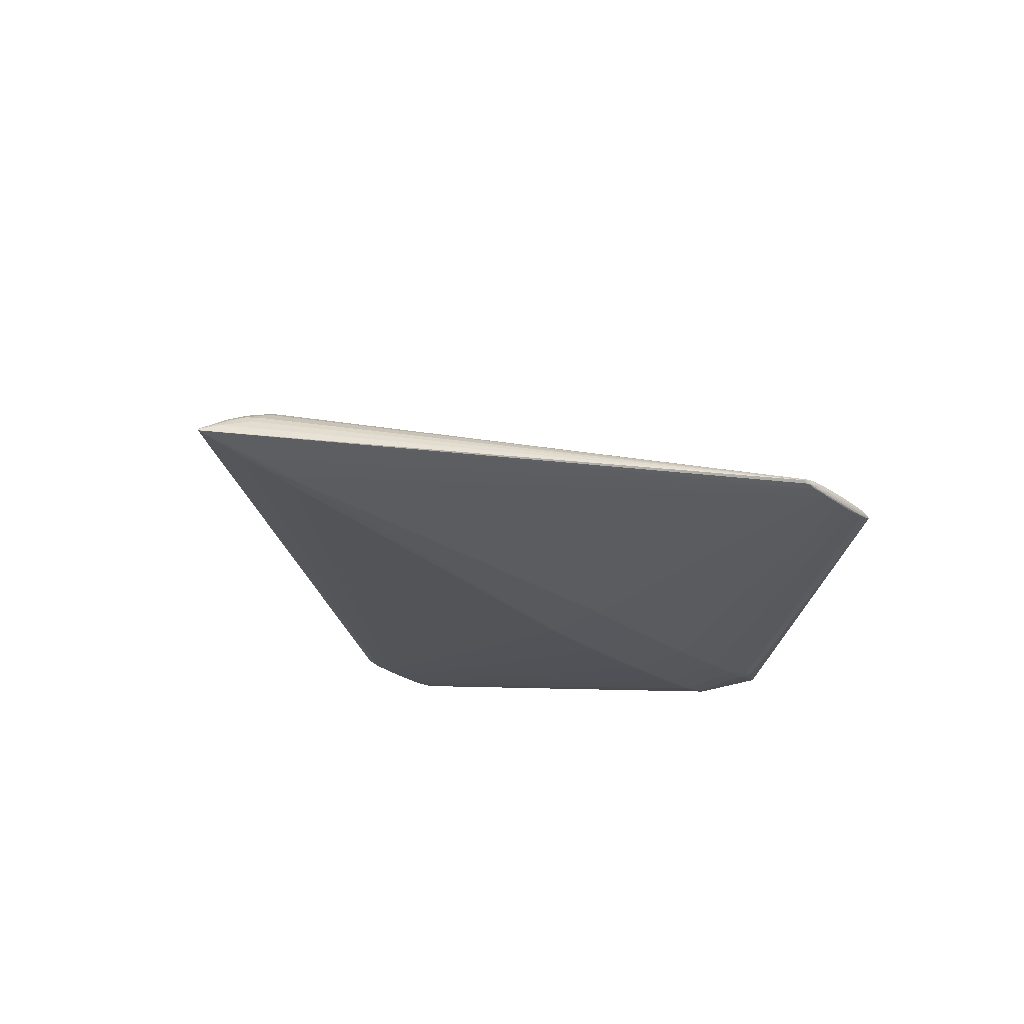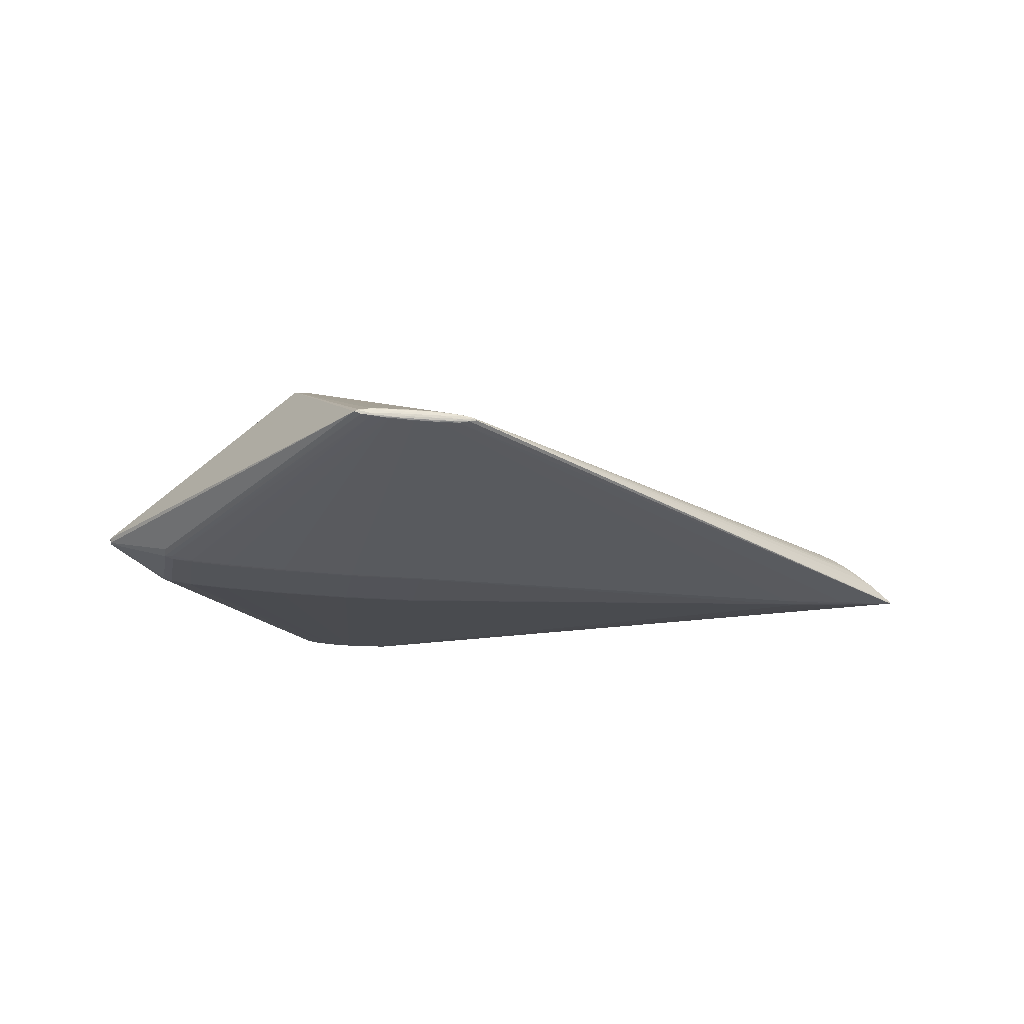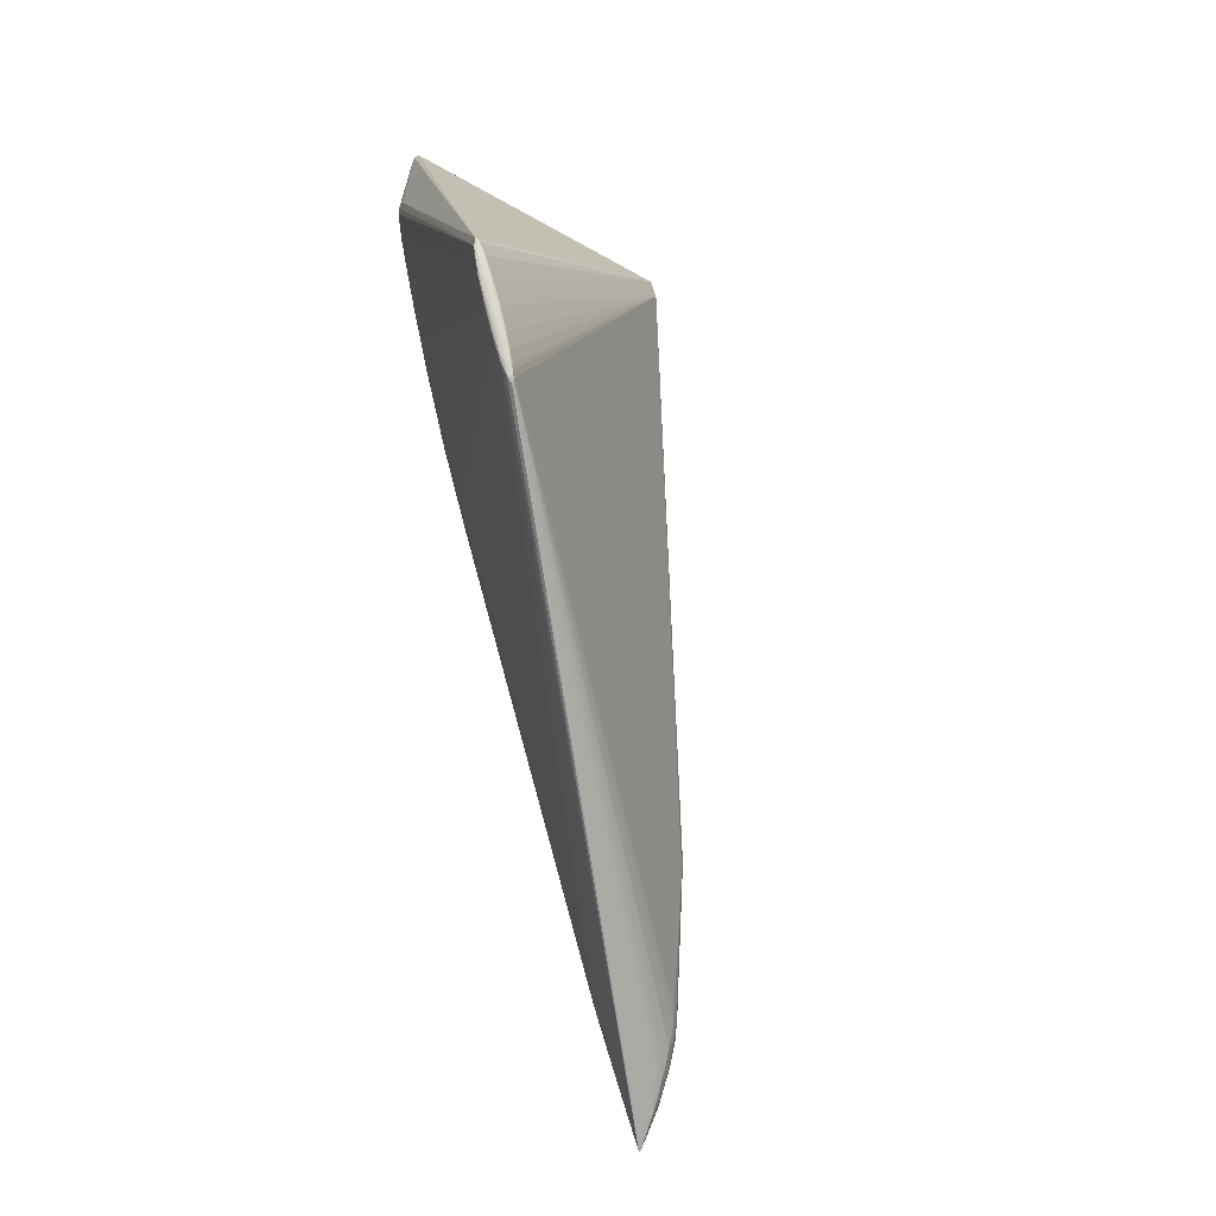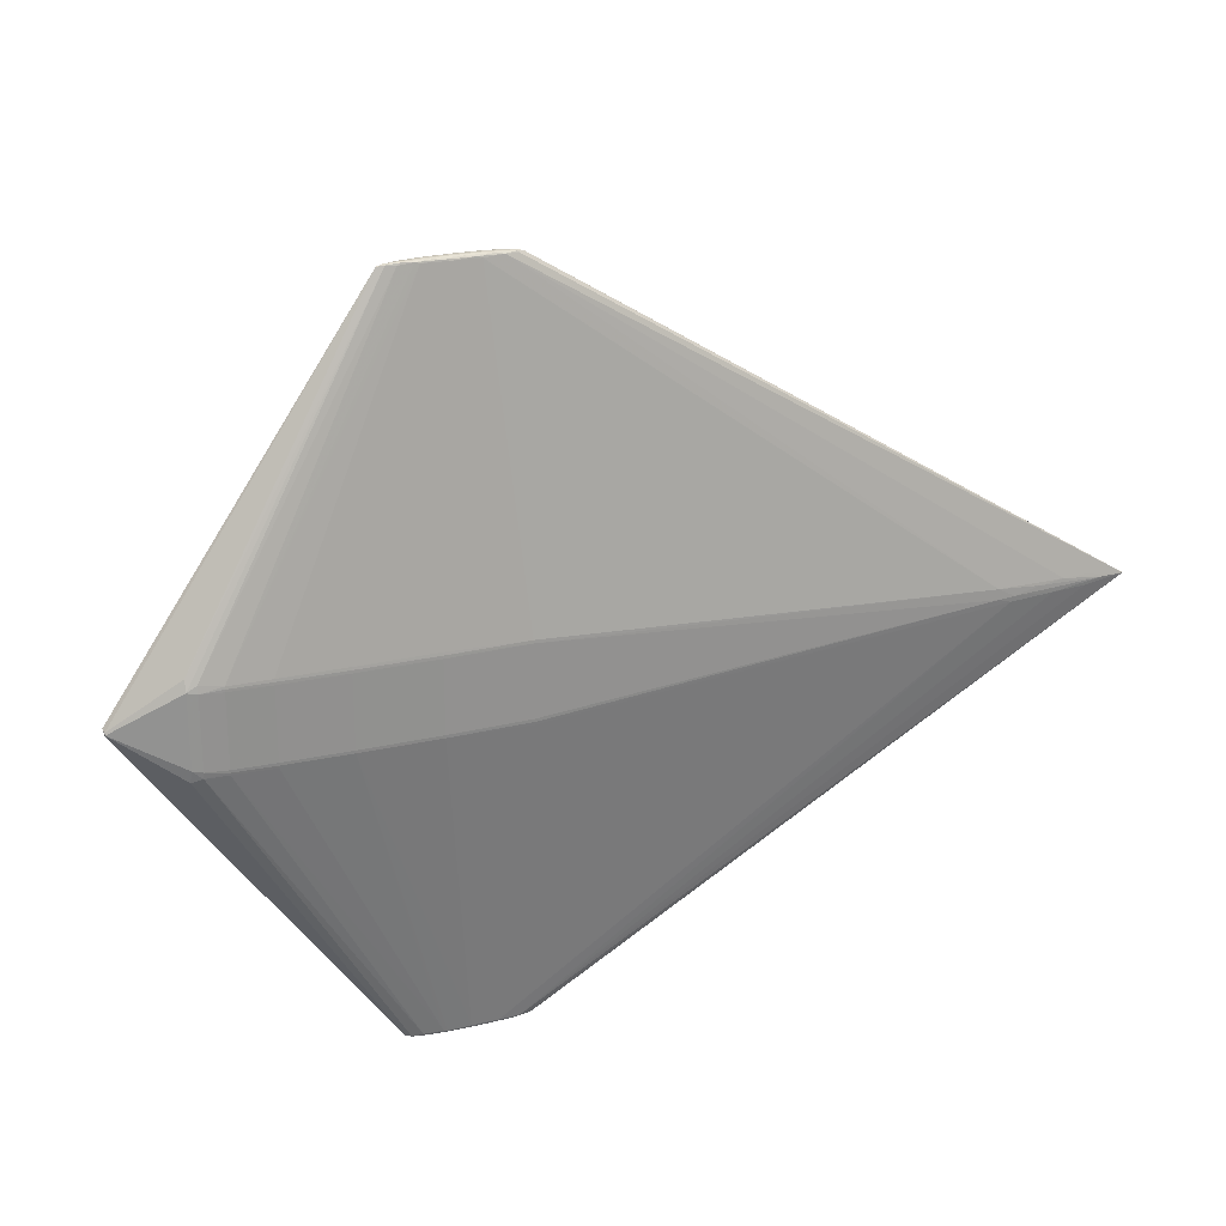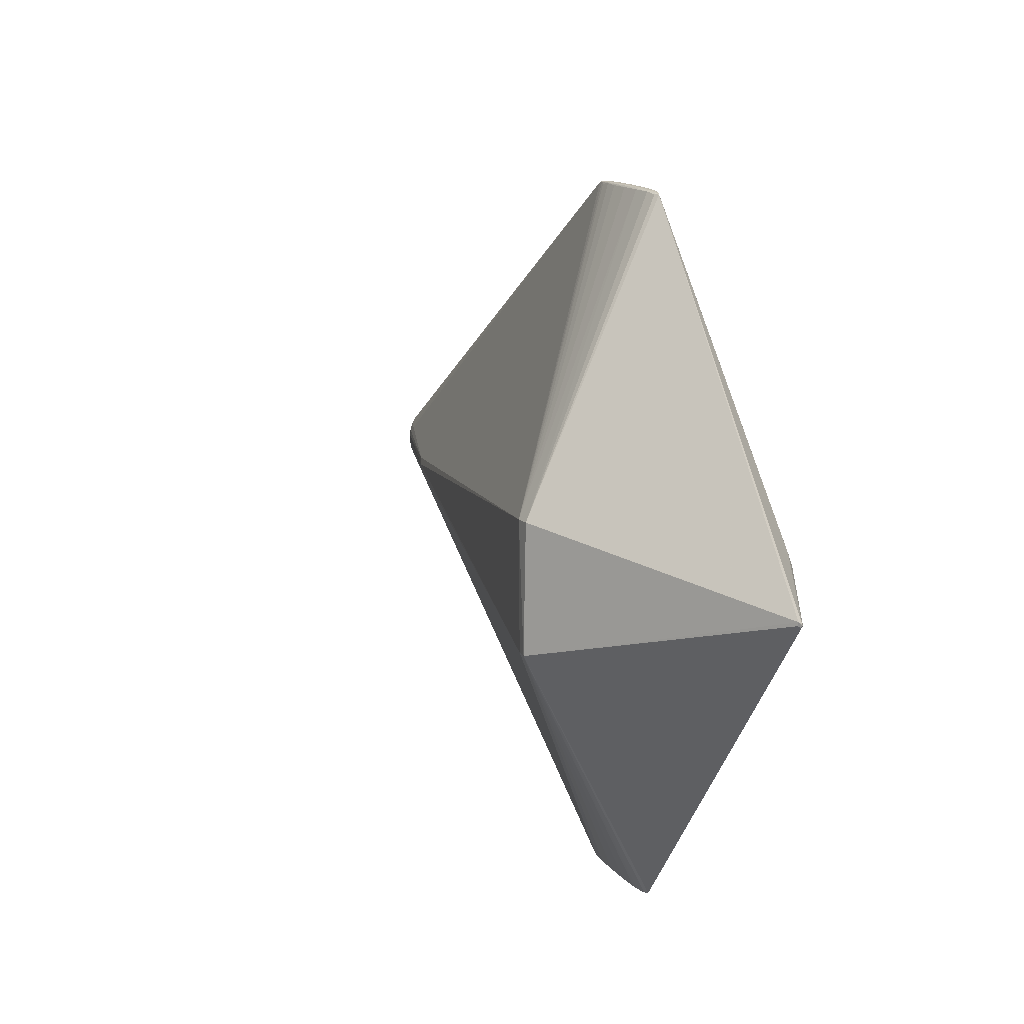
<metadata>
{"format":"obj","ext":"obj","renderer":"f3d","projection":"perspective","resolution":1024,"background":"white","views":[{"elev":-28.3,"azim":-46.6,"up":"+Z"},{"elev":-22.7,"azim":170.3,"up":"+Z"},{"elev":74.7,"azim":-103.8,"up":"+Y"},{"elev":23.9,"azim":158.2,"up":"+Y"},{"elev":14.6,"azim":65.9,"up":"+Y"}]}
</metadata>
<code>
v -0.3163 -0.01508 0.06086
v -0.516 -0.0003678 -0.006942
v -0.5032 0.02012 -0.01048
v -0.5165 -0.009413 -0.01044
v 0.3061 0.03719 -0.05173
v 0.3062 -0.03731 -0.05183
v 0.07996 0.3817 0.0001465
v 0.1635 -0.3805 -0.001064
v 0.1485 -0.3814 0.007694
v -0.319 -0.004688 0.06418
v -0.5245 0.003256 -0.01328
v -0.5302 -0.006733 -0.01996
v -0.5277 -0.01028 -0.02171
v -0.484 0.008944 0.01058
v -0.4942 0.008379 0.005052
v -0.4823 -0.01973 0.006009
v -0.4818 0.006558 -0.03813
v -0.4687 0.0194 0.01415
v -0.4624 0.003095 0.02195
v -0.4649 -0.01504 0.01783
v -0.4709 -0.02036 0.01221
v -0.4709 -0.005707 -0.0389
v -0.437 0.01825 0.02669
v -0.4401 0.005565 0.02934
v -0.43 -0.02122 0.02666
v 0.1549 0.04376 -0.05455
v 0.3061 0.04295 -0.05131
v 0.155 0.03749 -0.0551
v 0.3062 -0.04306 -0.05117
v 0.155 -0.03701 -0.0552
v 0.3718 -0.04352 -0.04593
v 0.1206 0.3794 -0.002403
v 0.1378 0.3824 -0.0007055
v 0.1685 0.3798 -0.0005558
v 0.05272 0.3793 0.004053
v 0.06941 0.3794 0.009028
v 0.07119 0.3822 0.005964
v 0.1199 0.3823 0.009187
v 0.1206 0.3833 0.004154
v 0.1692 0.3824 0.00246
v 0.1856 0.3795 0.004227
v 0.07139 -0.3799 -0.001767
v 0.1208 -0.3787 -0.003409
v 0.1202 -0.3817 -0.001629
v 0.1687 -0.3784 -0.001562
v 0.1182 -0.3827 0.003258
v 0.09971 -0.3817 0.007957
v 0.0696 -0.3817 0.003033
v 0.1676 -0.3816 0.003352
v 0.0529 -0.3788 0.003047
v 0.1857 -0.3786 0.003221
v 0.1676 -0.3787 0.008172
v 0.4489 0.002061 -0.01435
v 0.2353 0.06957 0.173
v 0.2202 0.06923 0.1739
v 0.2349 -0.06893 0.1751
v -0.3058 0.001439 0.06885
v -0.5318 -0.0006444 -0.01834
v -0.487 -0.02309 0.0002008
v -0.4539 0.004026 -0.04013
v -0.444 0.01091 0.02712
v -0.4459 -0.0161 0.02438
v -0.4218 -0.01281 0.03254
v -0.4088 -0.0027 -0.04264
v 0.07032 0.04075 -0.05376
v 0.2375 0.03737 -0.05401
v 0.3488 0.03965 -0.04922
v 0.3814 0.03954 -0.04436
v 0.3062 -0.0402 -0.05163
v 0.2376 -0.03713 -0.05411
v 0.3814 -0.03495 -0.04445
v 0.09731 0.3807 -0.001765
v 0.1089 0.3822 -0.0005685
v 0.166 0.3819 -7.929e-05
v 0.07718 0.3819 0.008257
v 0.098 0.3819 0.009482
v 0.1446 0.383 0.00613
v 0.1655 0.3822 0.006152
v 0.1678 0.3809 0.008517
v 0.07739 -0.3813 -0.001149
v 0.1448 -0.3812 -0.001572
v 0.1262 -0.3817 0.008068
v 0.06594 -0.381 0.005741
v 0.168 -0.3812 0.0008169
v 0.06601 -0.38 0.007231
v 0.1795 -0.3798 0.0008564
v 0.1378 -0.3803 0.009264
v -0.3136 0.007995 0.06566
v -0.4886 0.02385 -0.001861
v -0.4997 -0.01564 -0.001911
v -0.519 -0.003976 -0.009095
v -0.5075 0.006451 -0.03618
v -0.4825 0.01769 0.007996
v -0.4538 -0.006342 0.02449
v -0.4586 -0.01907 0.01857
v -0.444 -7.717e-05 0.0285
v -0.4262 -0.001591 -0.04189
v 0.3061 0.04008 -0.05165
v 0.07032 0.03755 -0.05393
v 0.3488 0.037 -0.04928
v 0.2376 -0.04018 -0.05391
v 0.07034 -0.03695 -0.05403
v 0.3488 -0.0375 -0.04938
v 0.07186 0.38 -0.000692
v 0.06029 0.3807 0.001816
v 0.08165 0.381 0.009435
v 0.07185 0.3822 0.003013
v 0.1446 0.3823 0.008443
v 0.0973 0.3829 0.00194
v 0.098 0.3806 0.01041
v 0.1448 -0.3798 -0.002727
v 0.09821 -0.382 -0.001083
v 0.1378 -0.3823 0.005791
v 0.07758 -0.3813 0.007267
v 0.08185 -0.382 0.0003527
v 0.161 -0.3816 0.005867
v 0.161 -0.3803 0.008182
v -0.5246 0.01132 -0.01999
v -0.497 -0.006598 0.004192
v -0.5076 -0.005166 -0.03641
v -0.5267 0.0004747 -0.03593
v -0.4625 0.01159 0.02032
v -0.4703 -0.003966 0.01832
v -0.4225 -0.007416 -0.04151
v -0.4077 0.008457 -0.04232
v -0.3035 -0.005884 0.0682
v -0.5509 0.0002087 -0.03335
v -0.5227 0.009294 -0.01424
v -0.5102 0.006761 -0.004545
v -0.4972 0.01602 -6.994e-05
v -0.5045 0.00283 -0.0001615
v -0.4972 -0.02313 -0.009044
v -0.4823 0.0235 0.003128
v -0.4853 0.004363 0.01106
v -0.484 -0.008807 0.01086
v -0.4689 -0.0008869 -0.03942
v -0.4518 0.01715 0.02211
v -0.4479 0.005367 0.02693
v -0.4395 -0.008087 0.02919
v 0.2375 0.04344 -0.05354
v 0.2375 0.04042 -0.05392
v 0.155 0.04064 -0.05498
v 0.3717 0.04558 -0.04542
v 0.3812 0.05095 -0.04
v 0.3716 0.03763 -0.04684
v 0.3488 0.04229 -0.04891
v 0.3488 0.04489 -0.04837
v 0.3825 -0.04746 -0.04157
v 0.07034 -0.04332 -0.05339
v 0.07034 -0.04015 -0.05385
v 0.155 -0.04015 -0.05499
v 0.3488 -0.04278 -0.04877
v 0.3488 -0.04015 -0.04919
v 0.3716 -0.03686 -0.04694
v 0.09269 0.3789 -0.002014
v 0.1274 0.3811 -0.001898
v 0.1528 0.3814 -0.001352
v 0.1486 0.3799 -0.001866
v 0.05797 0.3789 0.001344
v 0.05673 0.3795 0.006792
v 0.06359 0.3809 0.007503
v 0.05796 0.381 0.004817
v 0.09367 0.3827 0.007603
v 0.1185 0.3831 0.006979
v 0.09267 0.383 0.004933
v 0.1274 0.3831 0.001344
v 0.1486 0.3831 0.003375
v 0.1551 0.3825 0.0002767
v 0.1809 0.3793 0.006946
v 0.1785 0.3807 0.001258
v 0.1801 0.381 0.004859
v 0.1462 0.381 0.009843
v 0.1214 0.3809 0.01047
v 0.09286 -0.3792 -0.00302
v 0.1187 -0.3804 -0.002973
v 0.09387 -0.3808 -0.002455
v 0.1487 -0.3782 -0.002872
v 0.1101 -0.3825 0.00586
v 0.08467 -0.3821 0.005641
v 0.09487 -0.3825 0.002159
v 0.1216 -0.3825 0.0006415
v 0.1464 -0.3821 0.0005858
v 0.1449 -0.3824 0.003197
v 0.06379 -0.3808 0.0004554
v 0.05684 -0.3802 0.003947
v 0.05815 -0.3792 0.0003379
v 0.0569 -0.3786 0.005786
v 0.1811 -0.3803 0.003478
v 0.1811 -0.3788 0.00594
v 0.1749 -0.3804 0.006074
v 0.08466 -0.3803 0.008651
v 0.1101 -0.3804 0.009333
v 0.4482 -0.0005012 -0.01771
v 0.4482 -0.001863 -0.01527
v 0.4482 0.001745 -0.01682
v 0.4482 1.957e-05 -0.01163
v 0.4491 0.00412 -0.01232
v 0.2228 -0.06892 0.174
v -0.5508 0.0002057 -0.03249
v -0.5508 0.000208 -0.03415
v -0.5509 0.0002084 -0.03395
f 54 56 197
f 197 56 196
f 41 54 197
f 56 54 55
f 56 55 198
f 172 55 54
f 46 181 183
f 197 196 194
f 79 172 54
f 187 198 126
f 70 6 101
f 197 194 53
f 35 3 89
f 163 165 37
f 65 125 155
f 155 32 65
f 65 32 26
f 69 101 6
f 191 192 56
f 180 181 46
f 54 41 169
f 169 79 54
f 25 187 1
f 187 126 1
f 182 183 181
f 181 44 182
f 182 44 81
f 31 45 152
f 199 35 127
f 13 12 199
f 118 3 35
f 35 199 118
f 106 36 55
f 36 106 161
f 55 36 161
f 5 6 70
f 70 66 5
f 5 66 98
f 140 26 32
f 65 26 142
f 26 140 142
f 103 69 6
f 6 5 103
f 103 5 100
f 193 53 194
f 193 68 144
f 178 180 46
f 47 82 192
f 192 191 47
f 47 191 114
f 47 178 82
f 192 82 87
f 56 192 87
f 187 185 85
f 85 198 187
f 114 191 85
f 56 198 85
f 85 191 56
f 21 59 187
f 58 199 91
f 91 199 12
f 128 118 199
f 3 118 128
f 130 89 128
f 128 89 3
f 172 79 108
f 79 78 108
f 168 167 40
f 133 89 130
f 35 89 133
f 57 10 126
f 55 88 57
f 57 198 55
f 57 126 198
f 126 10 139
f 10 57 139
f 200 42 186
f 121 200 17
f 176 42 174
f 80 42 176
f 183 182 49
f 152 45 177
f 45 111 177
f 101 69 177
f 177 111 101
f 101 111 43
f 68 193 71
f 148 31 71
f 71 193 148
f 151 149 150
f 101 43 151
f 174 149 151
f 151 43 174
f 70 101 151
f 99 125 65
f 28 102 99
f 65 142 99
f 99 142 28
f 55 172 173
f 162 161 37
f 37 161 75
f 75 161 106
f 163 37 75
f 35 133 160
f 160 162 35
f 161 162 160
f 160 88 55
f 55 161 160
f 107 37 165
f 107 162 37
f 109 107 165
f 7 107 109
f 143 68 145
f 146 143 145
f 27 146 98
f 98 66 141
f 141 27 98
f 140 27 141
f 141 142 140
f 141 66 28
f 28 142 141
f 153 31 152
f 69 103 153
f 154 71 31
f 154 100 145
f 154 103 100
f 31 153 154
f 154 153 103
f 145 68 154
f 68 71 154
f 195 144 41
f 195 193 144
f 195 41 197
f 197 53 195
f 53 193 195
f 180 178 179
f 179 47 114
f 178 47 179
f 82 178 113
f 46 183 113
f 113 178 46
f 50 132 13
f 13 199 50
f 59 132 50
f 50 199 127
f 187 59 50
f 50 185 187
f 186 185 50
f 50 200 186
f 59 21 16
f 16 21 135
f 135 134 119
f 119 134 131
f 90 12 13
f 59 16 90
f 90 132 59
f 13 132 90
f 90 119 91
f 90 16 135
f 135 119 90
f 11 199 58
f 11 128 199
f 112 115 80
f 80 176 112
f 112 176 44
f 112 44 181
f 181 180 112
f 180 115 112
f 80 115 184
f 184 185 186
f 186 42 184
f 184 42 80
f 164 165 163
f 171 40 78
f 171 169 41
f 79 169 171
f 171 78 79
f 170 171 41
f 40 171 170
f 170 143 34
f 41 144 170
f 144 68 170
f 68 143 170
f 93 160 133
f 93 133 130
f 123 134 135
f 126 139 63
f 25 1 63
f 63 1 126
f 96 139 57
f 127 35 201
f 35 200 201
f 201 50 127
f 200 50 201
f 159 200 35
f 120 200 121
f 42 200 120
f 104 155 125
f 125 17 104
f 200 159 104
f 125 97 60
f 60 17 125
f 121 17 60
f 64 102 150
f 64 99 102
f 64 97 125
f 125 99 64
f 51 193 194
f 148 193 51
f 51 194 196
f 56 189 51
f 51 196 56
f 188 51 189
f 84 182 81
f 84 49 182
f 84 188 49
f 152 177 29
f 29 177 69
f 29 153 152
f 69 153 29
f 175 176 174
f 174 43 175
f 175 43 111
f 44 176 175
f 81 44 175
f 175 111 81
f 150 102 30
f 30 151 150
f 30 102 28
f 70 151 30
f 30 66 70
f 28 66 30
f 110 106 55
f 55 173 110
f 160 93 18
f 88 160 23
f 32 155 72
f 155 104 72
f 72 104 7
f 32 72 156
f 157 156 33
f 34 146 157
f 7 109 73
f 73 72 7
f 33 156 73
f 73 156 72
f 166 167 168
f 168 33 166
f 166 73 109
f 33 73 166
f 98 146 67
f 67 5 98
f 100 5 67
f 145 100 67
f 67 146 145
f 34 143 147
f 147 146 34
f 143 146 147
f 2 119 131
f 91 119 2
f 58 91 2
f 2 11 58
f 4 91 12
f 12 90 4
f 4 90 91
f 128 11 129
f 130 128 129
f 129 2 131
f 11 2 129
f 48 184 115
f 48 115 180
f 180 179 48
f 185 184 48
f 77 164 108
f 77 108 78
f 78 40 77
f 77 40 167
f 165 164 39
f 167 166 39
f 39 77 167
f 164 77 39
f 39 109 165
f 39 166 109
f 168 40 74
f 40 170 74
f 74 33 168
f 74 157 33
f 74 170 34
f 34 157 74
f 15 93 130
f 130 129 15
f 131 134 15
f 15 129 131
f 135 21 20
f 20 123 135
f 138 96 24
f 24 96 57
f 24 57 88
f 19 96 138
f 134 123 19
f 139 96 94
f 94 20 139
f 123 20 94
f 94 19 123
f 96 19 94
f 162 107 105
f 35 162 105
f 105 159 35
f 105 104 159
f 105 107 7
f 7 104 105
f 22 120 121
f 42 120 22
f 92 17 200
f 200 104 92
f 92 104 17
f 183 49 116
f 116 113 183
f 8 84 81
f 8 111 45
f 81 111 8
f 76 110 173
f 163 75 76
f 76 75 106
f 106 110 76
f 14 15 134
f 93 15 14
f 122 19 138
f 122 18 93
f 93 14 122
f 134 19 122
f 122 14 134
f 32 156 158
f 156 157 158
f 158 140 32
f 158 27 140
f 146 27 158
f 158 157 146
f 83 179 114
f 83 48 179
f 185 48 83
f 114 85 83
f 83 85 185
f 139 20 62
f 25 63 62
f 62 63 139
f 62 187 25
f 138 24 61
f 61 122 138
f 88 23 61
f 61 24 88
f 136 22 121
f 97 22 136
f 121 60 136
f 136 60 97
f 97 64 124
f 124 22 97
f 124 149 174
f 174 42 124
f 42 22 124
f 150 149 124
f 124 64 150
f 49 188 190
f 190 116 49
f 190 188 189
f 190 189 56
f 56 52 190
f 116 190 117
f 117 190 52
f 56 87 117
f 117 52 56
f 82 113 9
f 113 116 9
f 116 117 9
f 9 87 82
f 9 117 87
f 86 8 45
f 45 31 86
f 86 31 148
f 148 51 86
f 84 8 86
f 51 188 86
f 188 84 86
f 38 164 163
f 163 76 38
f 108 164 38
f 38 76 173
f 172 108 38
f 38 173 172
f 18 122 137
f 160 18 137
f 137 23 160
f 137 61 23
f 122 61 137
f 187 62 95
f 95 62 20
f 95 21 187
f 95 20 21

</code>
